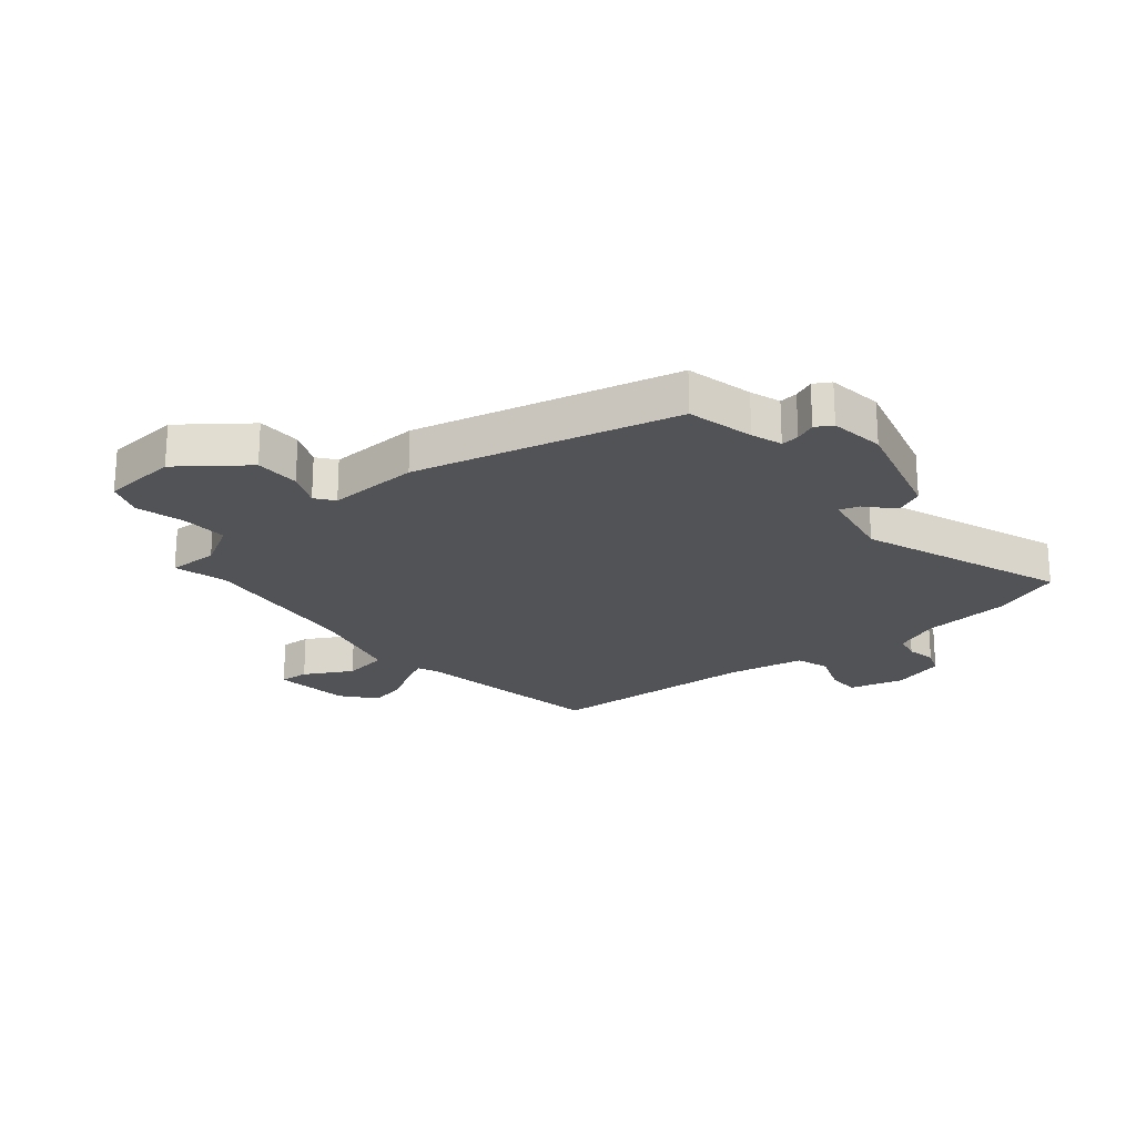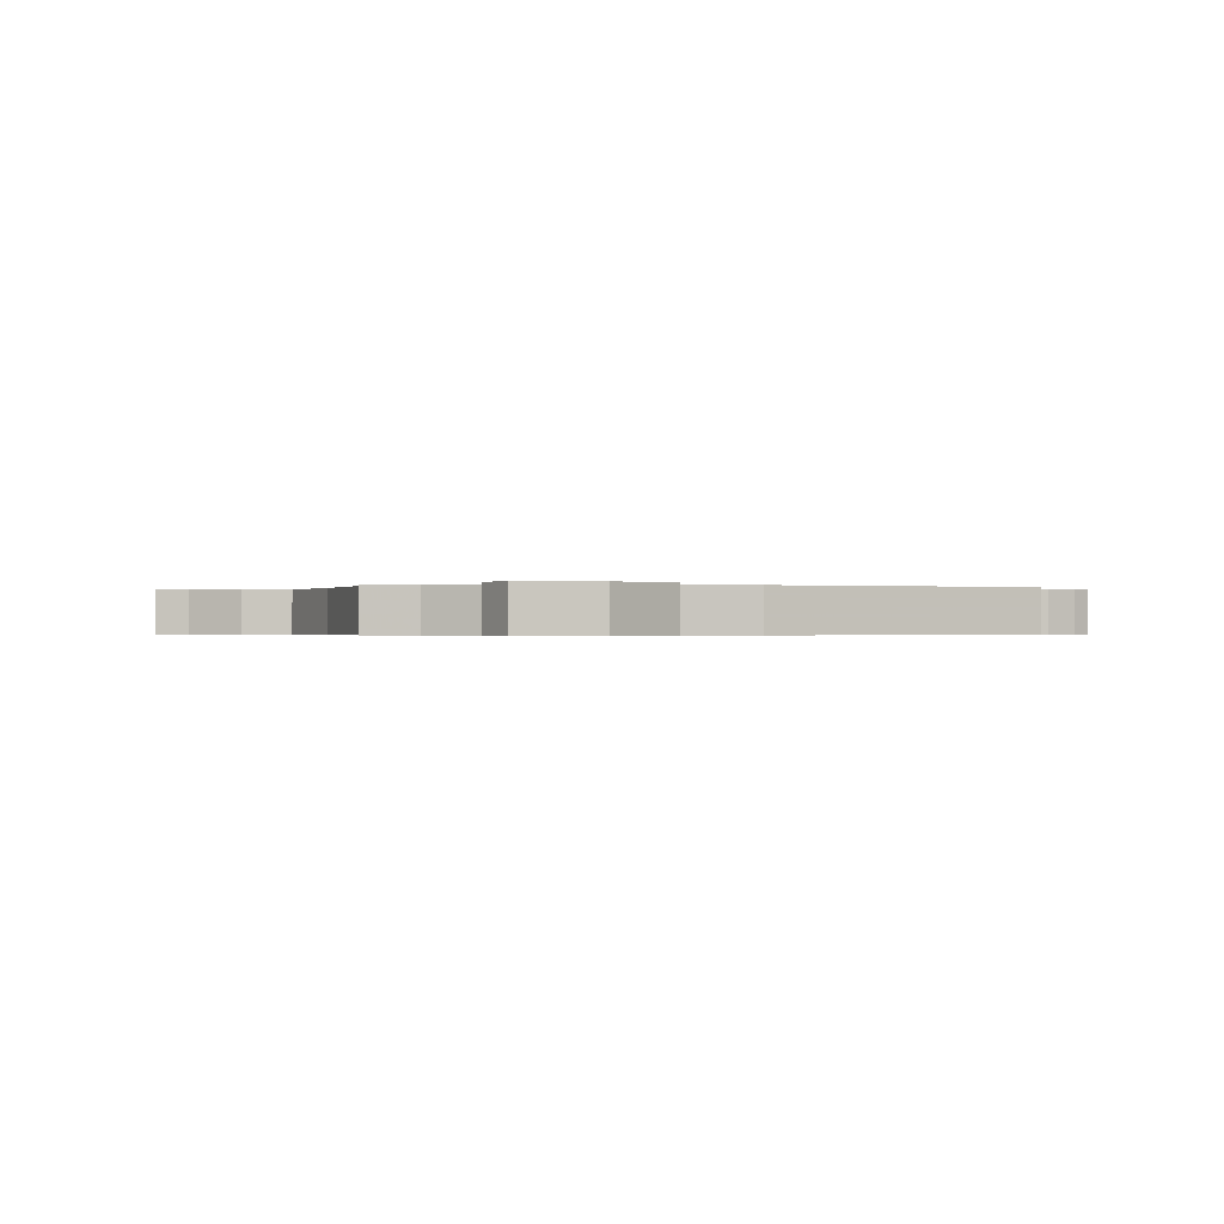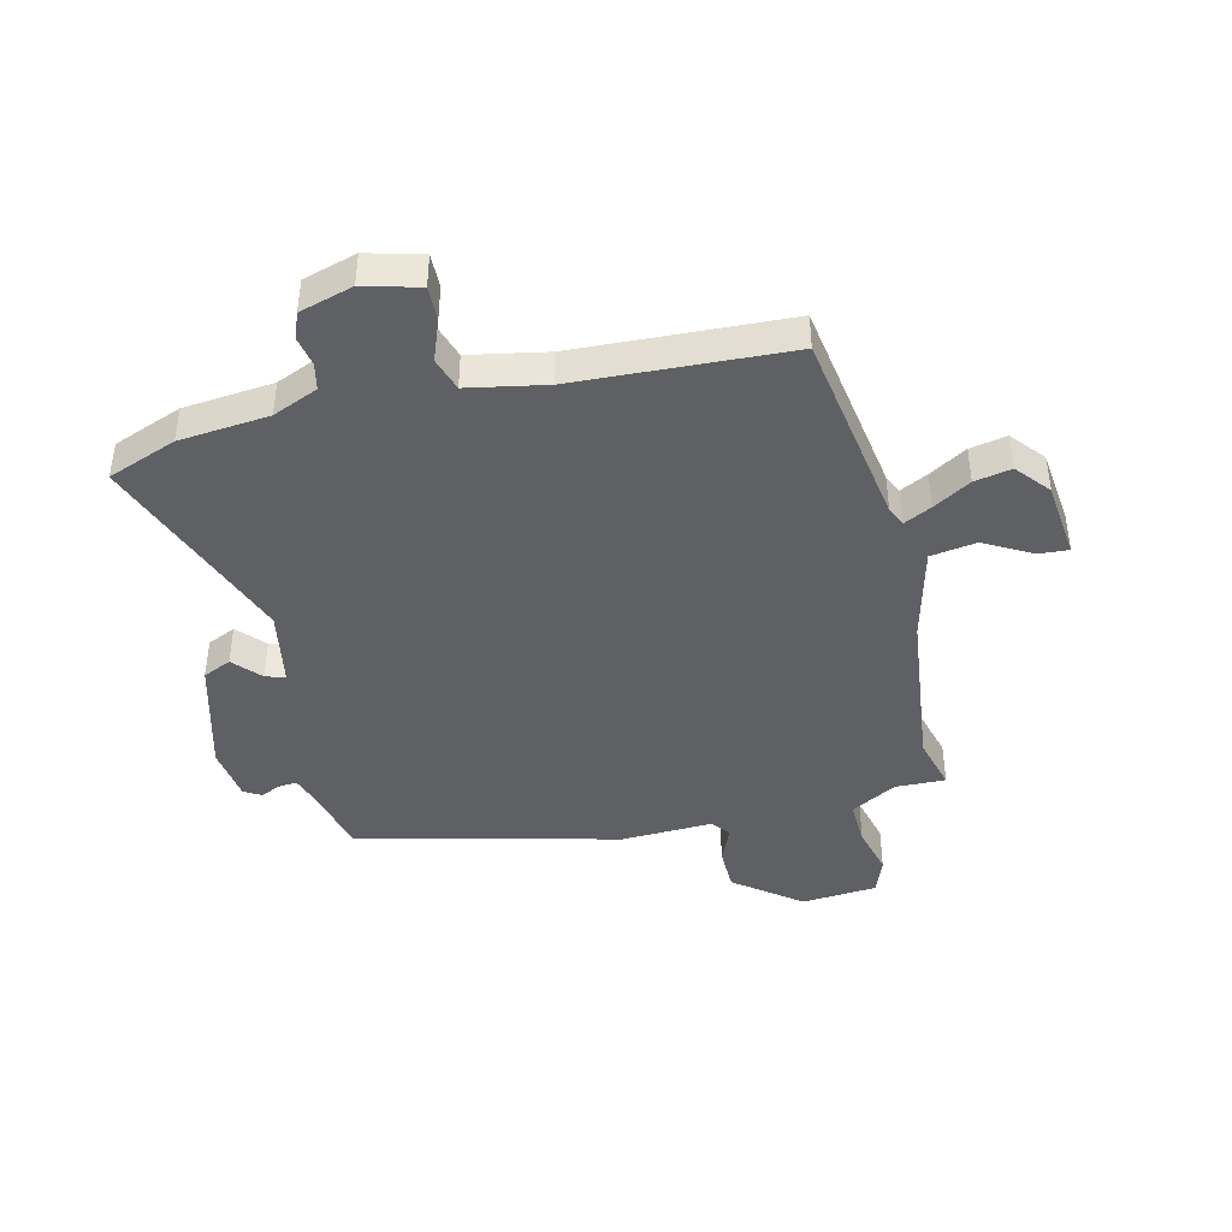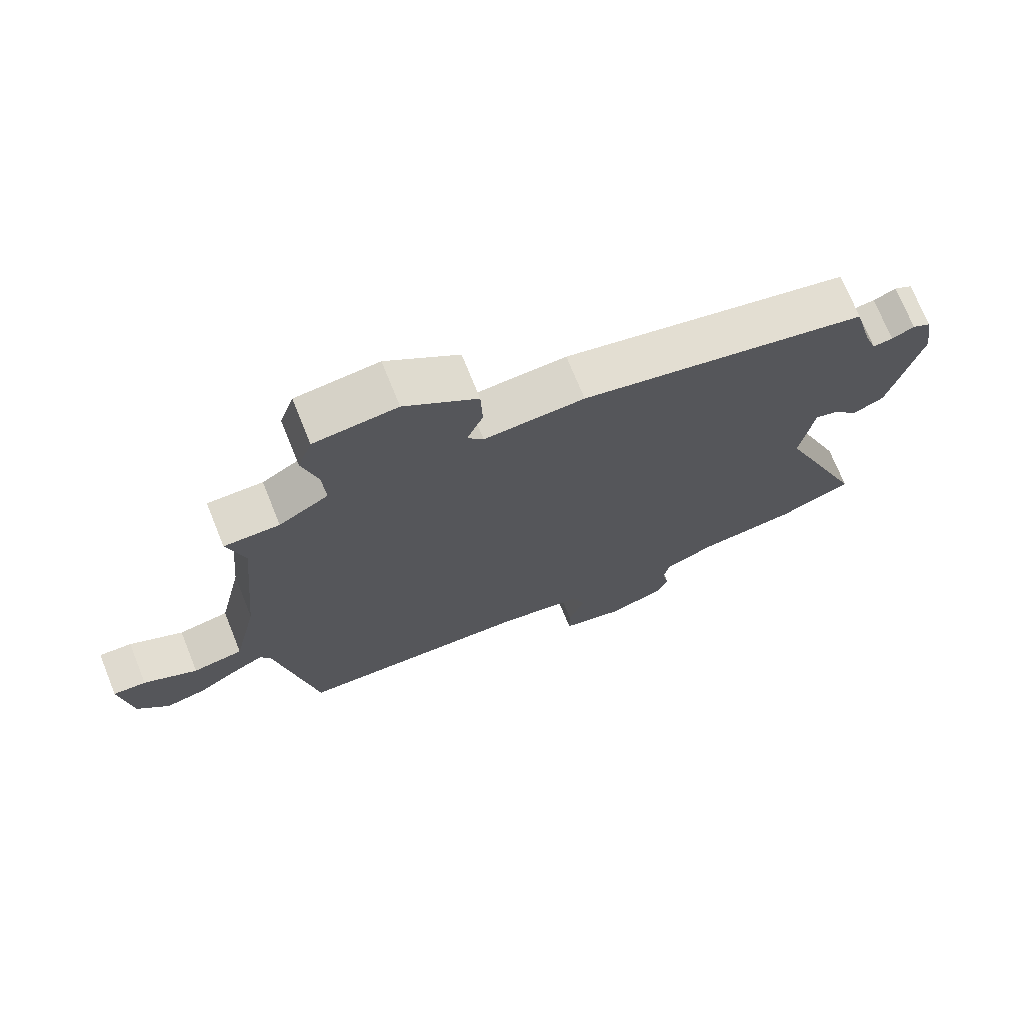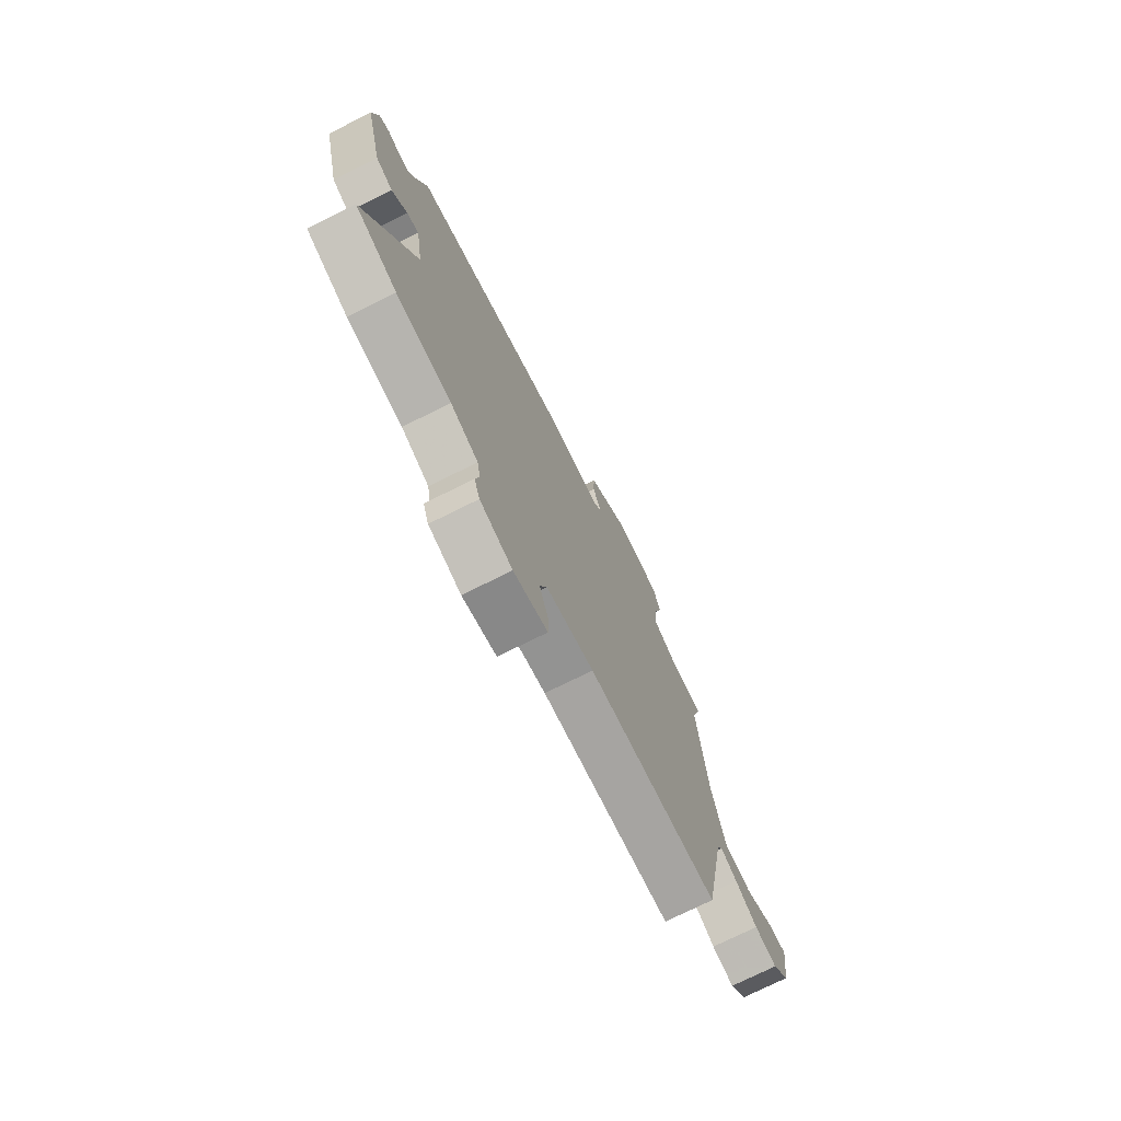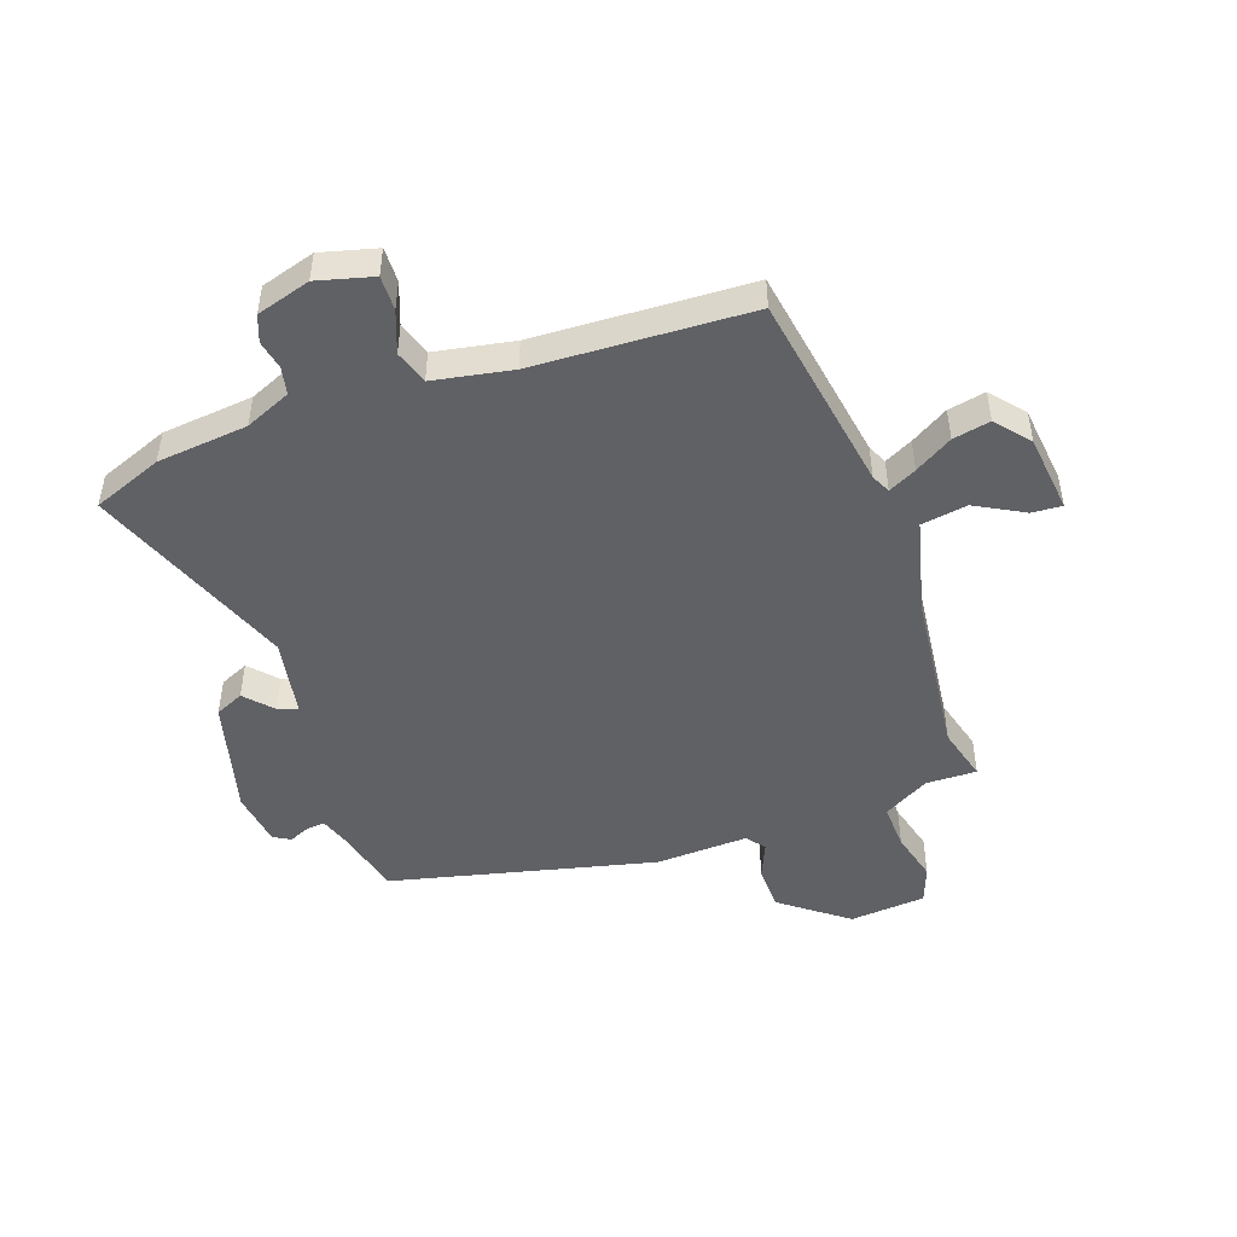
<metadata>
{"format":"obj","ext":"obj","renderer":"f3d","projection":"perspective","resolution":1024,"background":"white","views":[{"elev":-22.3,"azim":38.2,"up":"+Y"},{"elev":-0.3,"azim":-12.8,"up":"+Y"},{"elev":-42.7,"azim":-167.9,"up":"+Y"},{"elev":72.0,"azim":-22.0,"up":"+Z"},{"elev":-74.7,"azim":116.4,"up":"+Z"},{"elev":-48.1,"azim":-161.8,"up":"+Y"}]}
</metadata>
<code>
v -0.474 0.07 0.411
v -0.501 0.07 0.502
v -0.415 0.07 0.502
v -0.338 0.07 0.548
v -0.343 0.07 0.626
v -0.367 0.07 0.711
v -0.345 0.07 0.774
v -0.216 0.07 0.788
v -0.102 0.07 0.705
v -0.099 0.07 0.628
v -0.124 0.07 0.567
v -0.099 0.07 0.536
v 0.058 0.07 0.546
v 0.508 0.07 0.448
v 0.538 0.07 0.334
v 0.557 0.07 0.282
v 0.588 0.07 0.286
v 0.623 0.07 0.302
v 0.652 0.07 0.286
v 0.667 0.07 0.192
v 0.618 0.07 -0.007
v 0.57 0.07 -0.03
v 0.527 0.07 0.015
v 0.493 0.07 0.025
v 0.472 0.07 -0.107
v 0.612 0.07 -0.454
v 0.495 0.07 -0.502
v 0.341 0.07 -0.521
v 0.264 0.07 -0.556
v 0.255 0.07 -0.602
v 0.266 0.07 -0.652
v 0.25 0.07 -0.697
v 0.159 0.07 -0.726
v 0.064 0.07 -0.703
v 0.064 0.07 -0.644
v 0.089 0.07 -0.573
v 0.069 0.07 -0.516
v -0.065 0.07 -0.494
v -0.43 0.07 -0.485
v -0.493 0.07 -0.147
v -0.509 0.07 -0.115
v -0.556 0.07 -0.14
v -0.619 0.07 -0.18
v -0.682 0.07 -0.194
v -0.731 0.07 -0.138
v -0.749 0.07 -0.006
v -0.698 0.07 -0.008
v -0.615 0.07 -0.051
v -0.537 0.07 -0.037
v -0.5 0.07 0.127
v -0.474 0 0.411
v -0.501 0 0.502
v -0.415 0 0.502
v -0.338 0 0.548
v -0.343 0 0.626
v -0.367 0 0.711
v -0.345 0 0.774
v -0.216 0 0.788
v -0.102 0 0.705
v -0.099 0 0.628
v -0.124 0 0.567
v -0.099 0 0.536
v 0.058 0 0.546
v 0.508 0 0.448
v 0.538 0 0.334
v 0.557 0 0.282
v 0.588 0 0.286
v 0.623 0 0.302
v 0.652 0 0.286
v 0.667 0 0.192
v 0.618 0 -0.007
v 0.57 0 -0.03
v 0.527 0 0.015
v 0.493 0 0.025
v 0.472 0 -0.107
v 0.612 0 -0.454
v 0.495 0 -0.502
v 0.341 0 -0.521
v 0.264 0 -0.556
v 0.255 0 -0.602
v 0.266 0 -0.652
v 0.25 0 -0.697
v 0.159 0 -0.726
v 0.064 0 -0.703
v 0.064 0 -0.644
v 0.089 0 -0.573
v 0.069 0 -0.516
v -0.065 0 -0.494
v -0.43 0 -0.485
v -0.493 0 -0.147
v -0.509 0 -0.115
v -0.556 0 -0.14
v -0.619 0 -0.18
v -0.682 0 -0.194
v -0.731 0 -0.138
v -0.749 0 -0.006
v -0.698 0 -0.008
v -0.615 0 -0.051
v -0.537 0 -0.037
v -0.5 0 0.127
f 46 47 48
f 45 46 48
f 44 45 48
f 43 44 48
f 42 43 48
f 41 42 48 49
f 40 41 49 50
f 40 50 1
f 39 40 1
f 38 39 1
f 34 35 36
f 33 34 36
f 32 33 36
f 31 32 36
f 30 31 36
f 29 30 36 37
f 28 29 37
f 1 2 3
f 38 1 3
f 37 38 3
f 28 37 3
f 27 28 3
f 26 27 3
f 25 26 3
f 21 22 23
f 20 21 23
f 19 20 23
f 18 19 23
f 17 18 23
f 16 17 23 24
f 15 16 24
f 24 25 3
f 15 24 3
f 14 15 3
f 13 14 3
f 12 13 3
f 9 10 11
f 8 9 11
f 7 8 11
f 6 7 11
f 5 6 11
f 4 5 11 12
f 3 4 12
f 98 97 96
f 98 96 95
f 98 95 94
f 98 94 93
f 98 93 92
f 99 98 92 91
f 100 99 91 90
f 51 100 90
f 51 90 89
f 51 89 88
f 86 85 84
f 86 84 83
f 86 83 82
f 86 82 81
f 86 81 80
f 87 86 80 79
f 87 79 78
f 53 52 51
f 53 51 88
f 53 88 87
f 53 87 78
f 53 78 77
f 53 77 76
f 53 76 75
f 73 72 71
f 73 71 70
f 73 70 69
f 73 69 68
f 73 68 67
f 74 73 67 66
f 74 66 65
f 53 75 74
f 53 74 65
f 53 65 64
f 53 64 63
f 53 63 62
f 61 60 59
f 61 59 58
f 61 58 57
f 61 57 56
f 61 56 55
f 62 61 55 54
f 62 54 53
f 1 51 52 2
f 2 52 53 3
f 3 53 54 4
f 4 54 55 5
f 5 55 56 6
f 6 56 57 7
f 7 57 58 8
f 8 58 59 9
f 9 59 60 10
f 10 60 61 11
f 11 61 62 12
f 12 62 63 13
f 13 63 64 14
f 14 64 65 15
f 15 65 66 16
f 16 66 67 17
f 17 67 68 18
f 18 68 69 19
f 19 69 70 20
f 20 70 71 21
f 21 71 72 22
f 22 72 73 23
f 23 73 74 24
f 24 74 75 25
f 25 75 76 26
f 26 76 77 27
f 27 77 78 28
f 28 78 79 29
f 29 79 80 30
f 30 80 81 31
f 31 81 82 32
f 32 82 83 33
f 33 83 84 34
f 34 84 85 35
f 35 85 86 36
f 36 86 87 37
f 37 87 88 38
f 38 88 89 39
f 39 89 90 40
f 40 90 91 41
f 41 91 92 42
f 42 92 93 43
f 43 93 94 44
f 44 94 95 45
f 45 95 96 46
f 46 96 97 47
f 47 97 98 48
f 48 98 99 49
f 49 99 100 50
f 50 100 51 1

</code>
